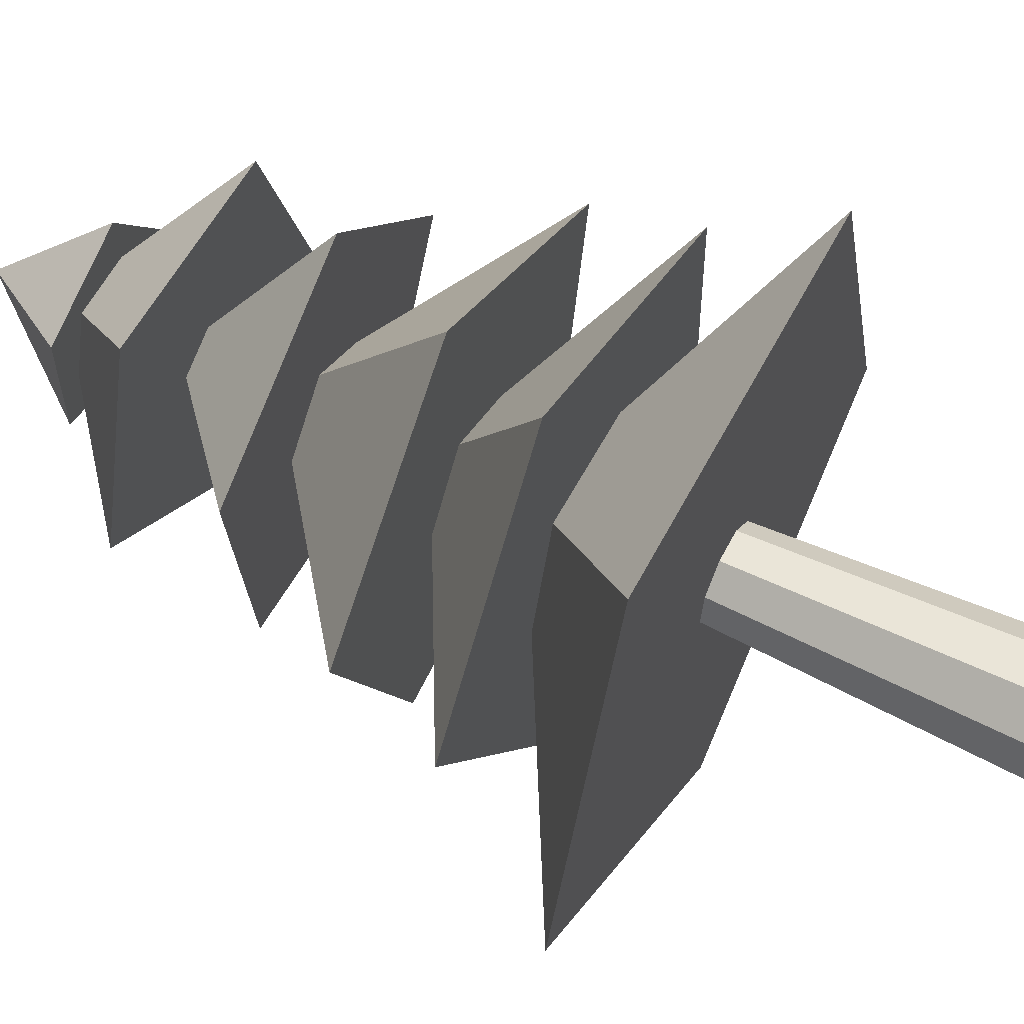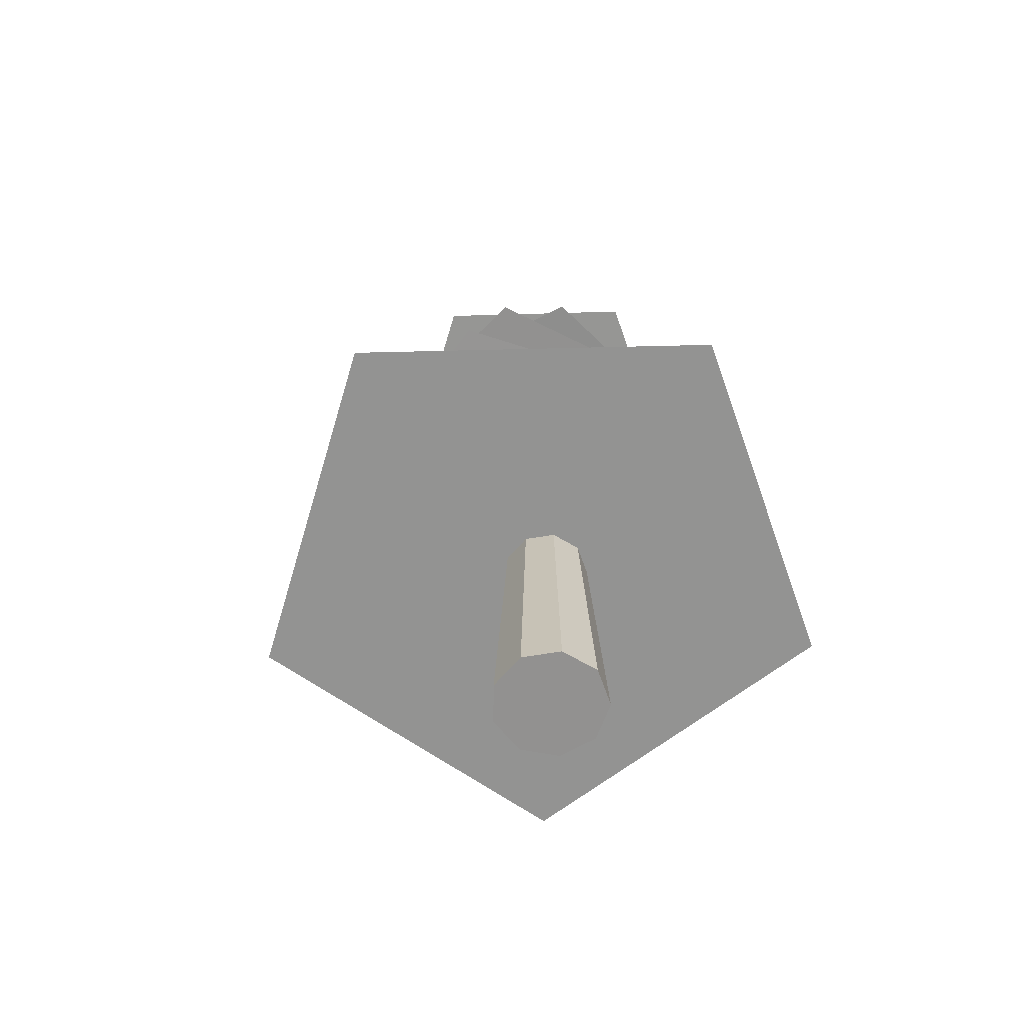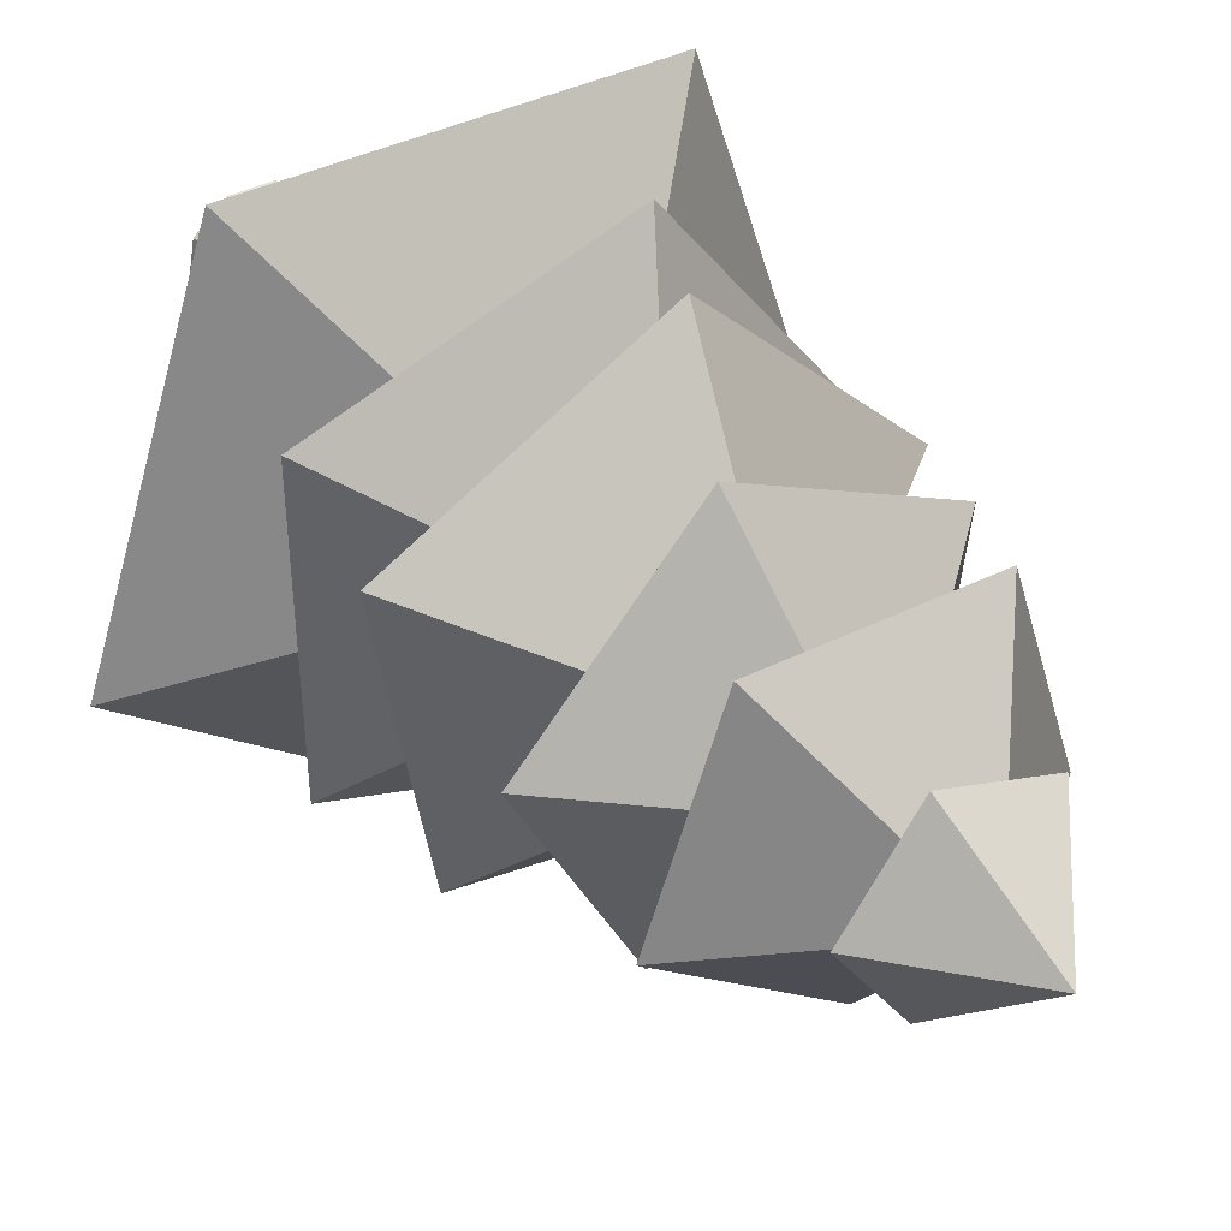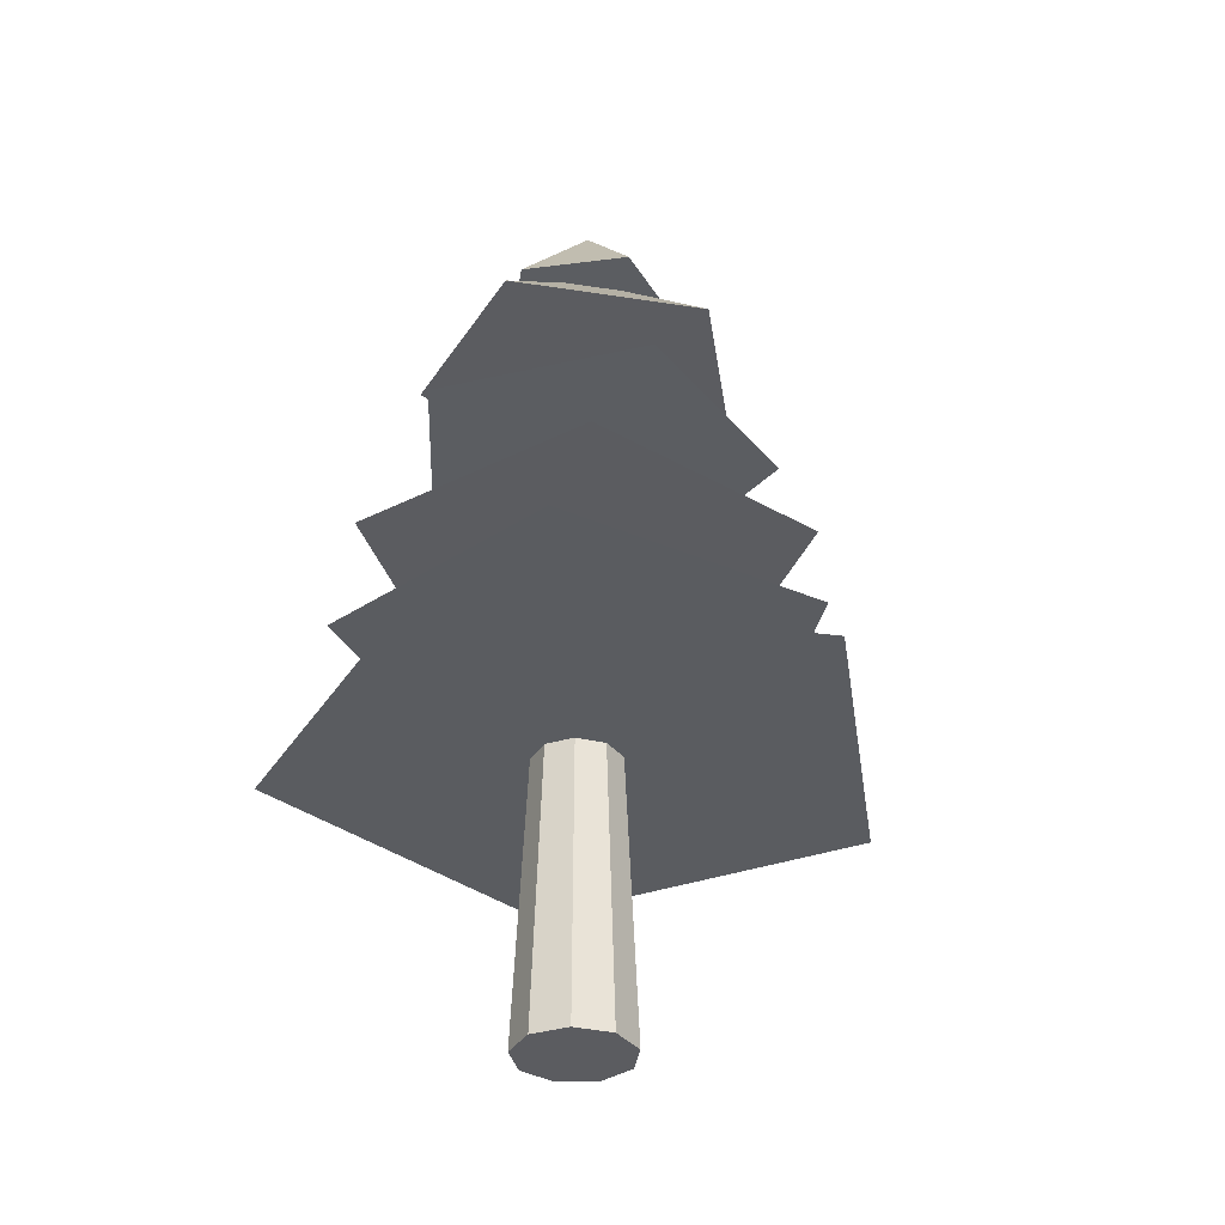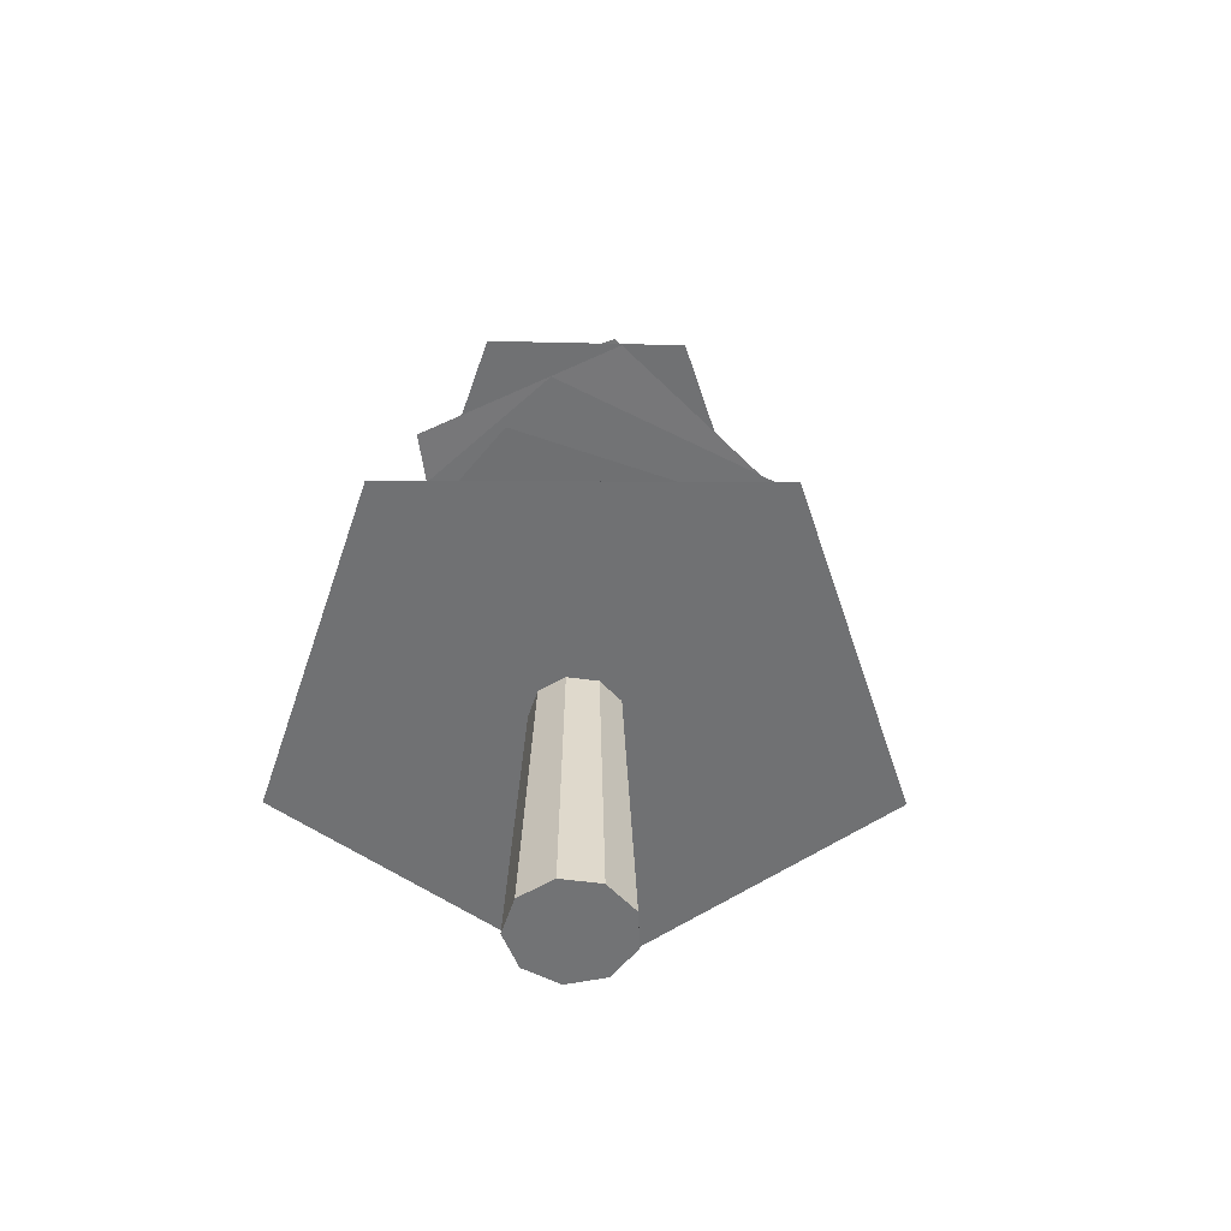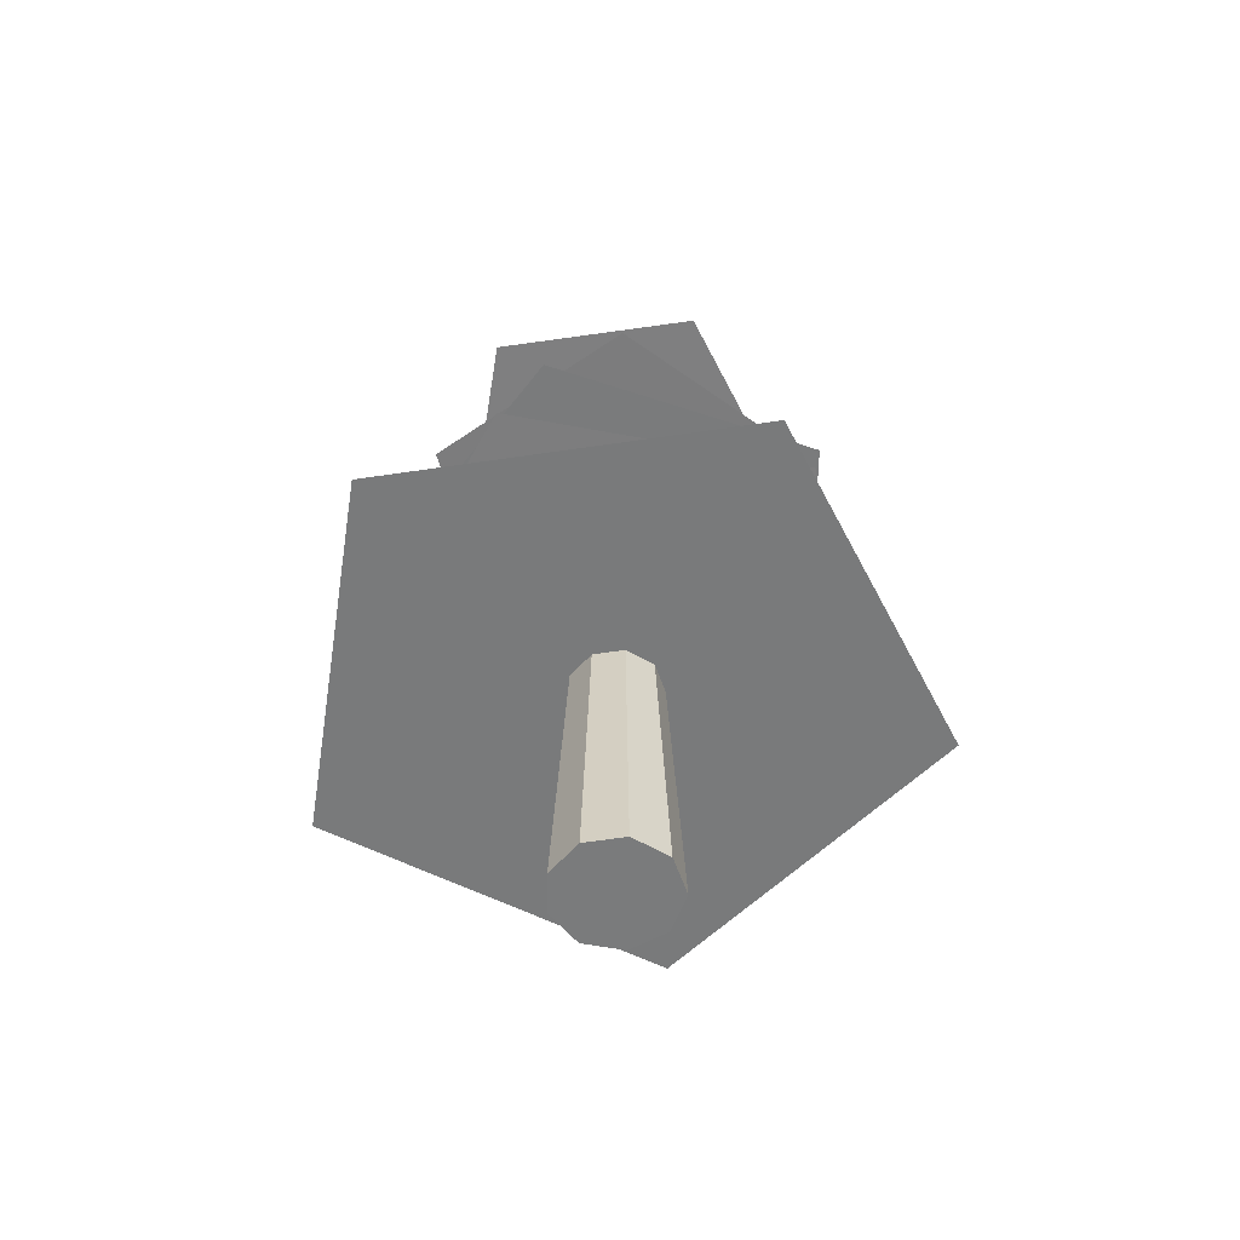
<metadata>
{"format":"obj","ext":"obj","renderer":"f3d","projection":"perspective","resolution":1024,"background":"white","views":[{"elev":58.2,"azim":-63.3,"up":"+Z"},{"elev":-66.1,"azim":-70.5,"up":"+Y"},{"elev":37.3,"azim":146.3,"up":"+Z"},{"elev":-34.5,"azim":62.4,"up":"+Y"},{"elev":-55.7,"azim":71.9,"up":"+Y"},{"elev":-58.3,"azim":9.2,"up":"+Y"}]}
</metadata>
<code>
o leaves_Cone.005
v 0.4716 2.806 -0.1499
v 0.1104 3.194 -0.1564
v 0.2215 2.803 0.1838
v -0.1731 2.796 0.049
v -0.1669 2.794 -0.368
v 0.2316 2.801 -0.491
v 0.7198 2.429 -0.3493
v 0.1183 2.956 -0.1631
v 0.49 2.454 0.3697
v -0.2652 2.467 0.3731
v -0.5021 2.45 -0.3438
v 0.1066 2.427 -0.7903
v 0.833 2.059 -0.05764
v 0.1073 2.548 -0.1559
v 0.248 2.045 0.5526
v -0.5129 2.024 0.1845
v -0.398 2.026 -0.6532
v 0.4338 2.048 -0.8029
v 0.7117 1.566 -0.7793
v 0.114 2.209 -0.1556
v 0.8919 1.566 0.2201
v -0.002848 1.566 0.7003
v -0.7361 1.566 -0.002293
v -0.2945 1.566 -0.9167
v -0.1956 1.175 -1.025
v 0.1217 1.701 -0.1688
v 0.84 1.16 -0.7182
v 0.869 1.181 0.3615
v -0.1488 1.208 0.7222
v -0.8067 1.204 -0.1346
v 0.1042 0.7495 -1.329
v 0.1121 1.384 -0.1589
v 1.217 0.7365 -0.5218
v 0.7932 0.7398 0.7859
v -0.5813 0.7547 0.787
v -1.007 0.7607 -0.52
f 5 2 6
f 1 2 3
f 4 2 5
f 6 2 1
f 3 2 4
f 1 3 4 5 6
f 11 8 12
f 7 8 9
f 10 8 11
f 12 8 7
f 9 8 10
f 7 9 10 11 12
f 17 14 18
f 13 14 15
f 16 14 17
f 18 14 13
f 15 14 16
f 13 15 16 17 18
f 23 20 24
f 19 20 21
f 22 20 23
f 24 20 19
f 21 20 22
f 19 21 22 23 24
f 29 26 30
f 25 26 27
f 28 26 29
f 30 26 25
f 27 26 28
f 25 27 28 29 30
f 35 32 36
f 31 32 33
f 34 32 35
f 36 32 31
f 33 32 34
f 31 33 34 35 36
o wood_Cylinder.001
v 0.1148 -0.3443 -0.1298
v 0.1148 2.778 -0.1298
v 0.1148 -0.3443 -0.3448
v 0.1148 2.778 -0.2002
v 0.253 -0.3443 -0.2945
v 0.1601 2.778 -0.1838
v 0.3266 -0.3443 -0.1671
v 0.1842 2.778 -0.142
v 0.301 -0.3443 -0.02227
v 0.1759 2.778 -0.09454
v 0.1884 -0.3443 0.07228
v 0.1389 2.778 -0.06356
v 0.04129 -0.3443 0.07228
v 0.09073 2.778 -0.06356
v -0.07138 -0.3443 -0.02227
v 0.05381 2.778 -0.09454
v -0.09692 -0.3443 -0.1671
v 0.04544 2.778 -0.142
v -0.02338 -0.3443 -0.2945
v 0.06954 2.778 -0.1838
f 37 39 41
f 38 42 40
f 39 40 42 41
f 37 41 43
f 38 44 42
f 41 42 44 43
f 37 43 45
f 38 46 44
f 43 44 46 45
f 37 45 47
f 38 48 46
f 45 46 48 47
f 37 47 49
f 38 50 48
f 47 48 50 49
f 37 49 51
f 38 52 50
f 49 50 52 51
f 37 51 53
f 38 54 52
f 51 52 54 53
f 37 53 55
f 38 56 54
f 53 54 56 55
f 37 55 39
f 38 40 56
f 55 56 40 39

</code>
